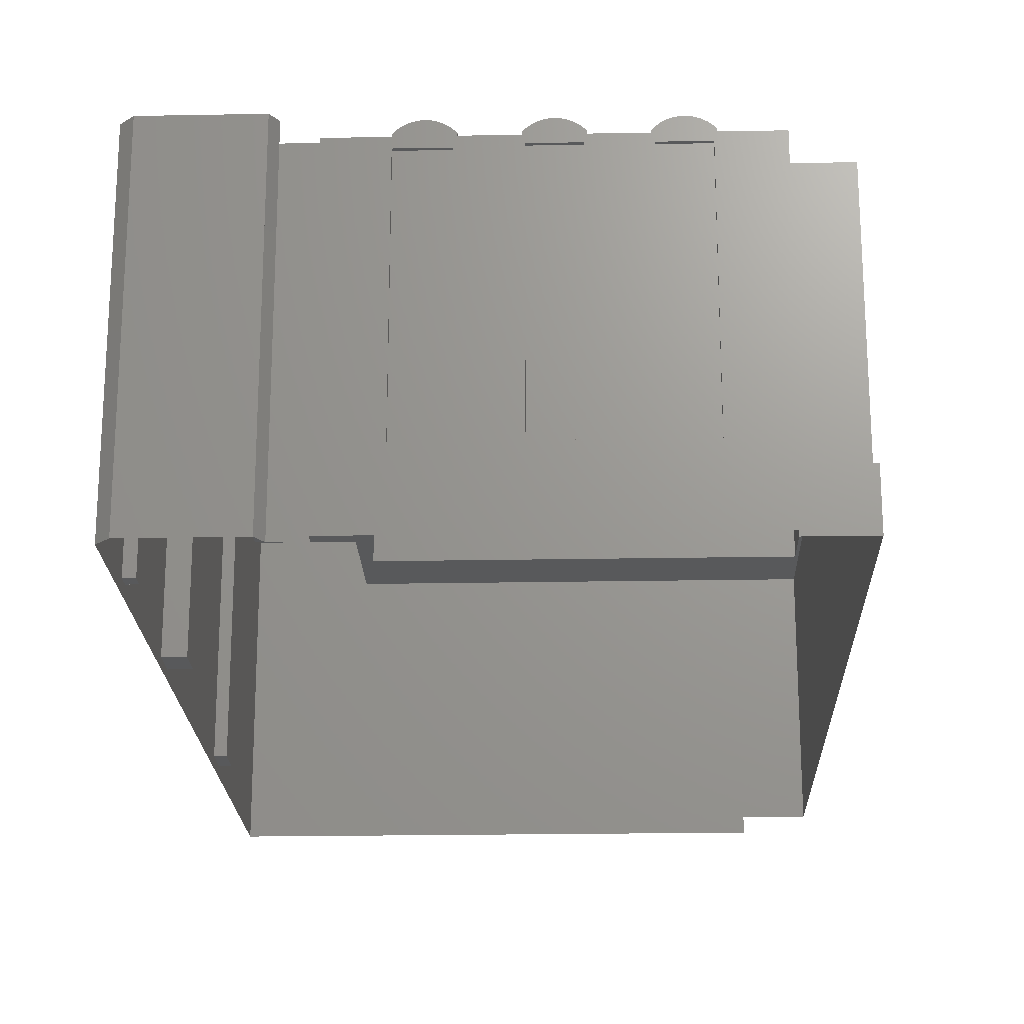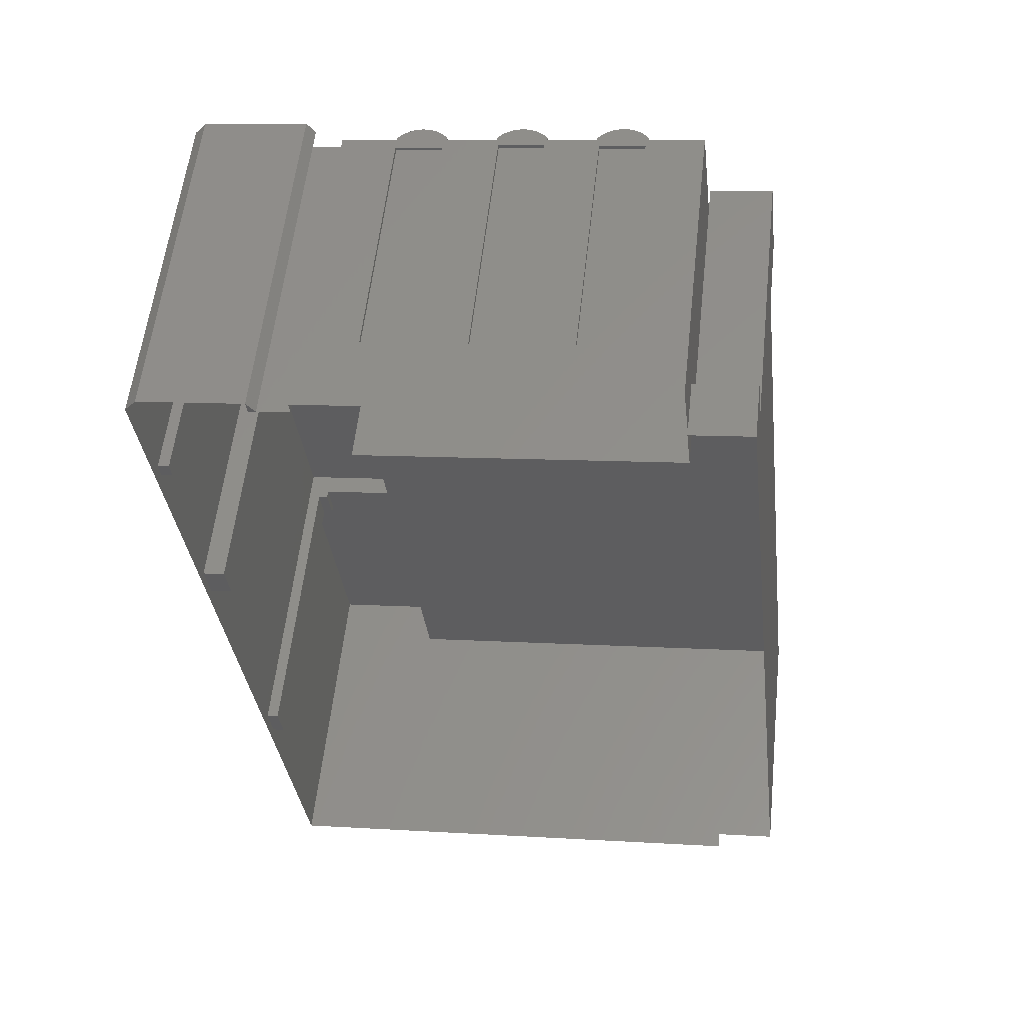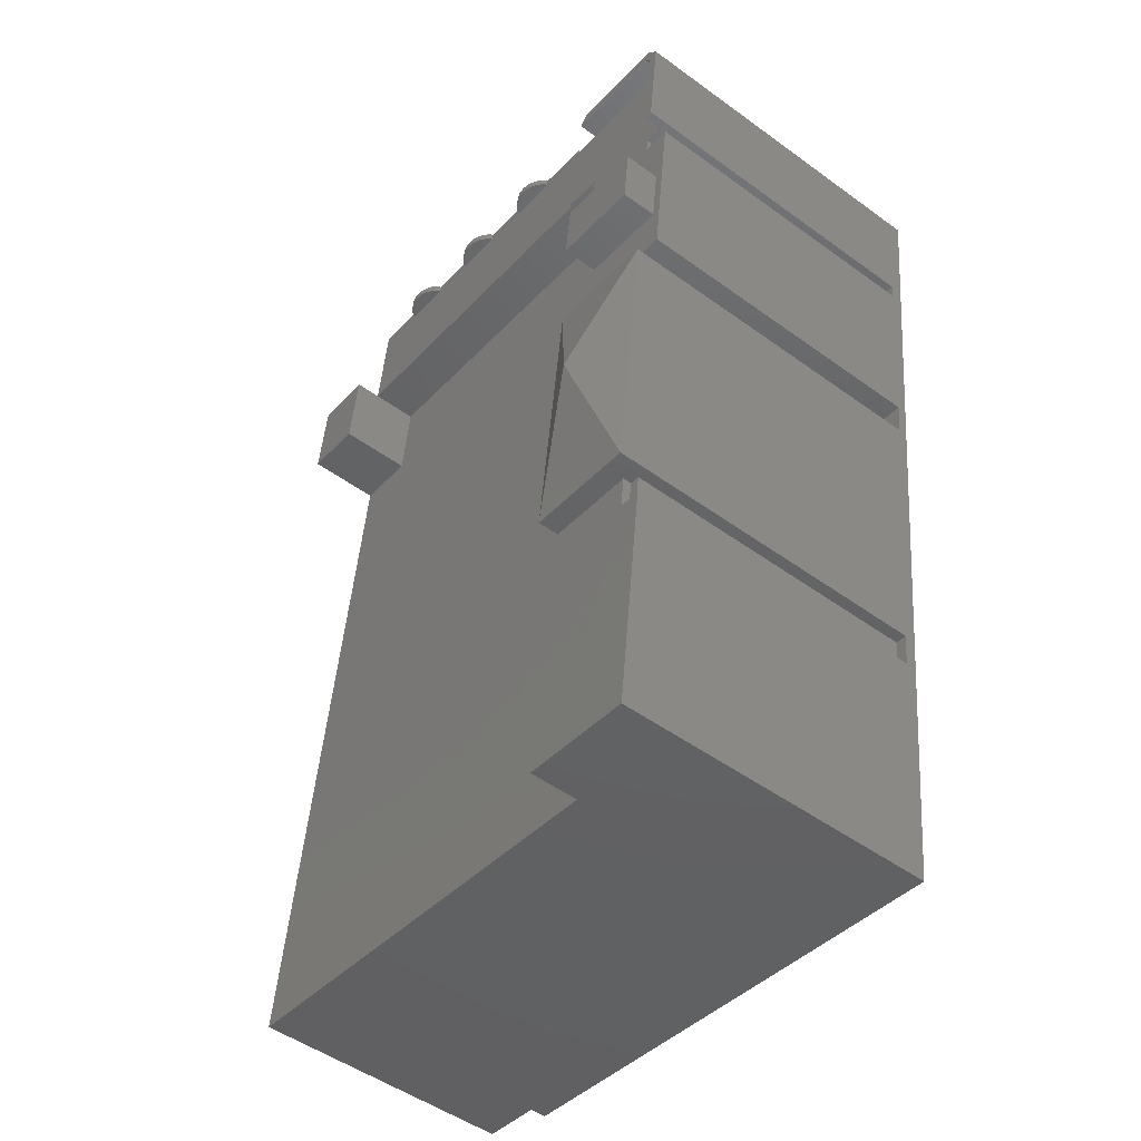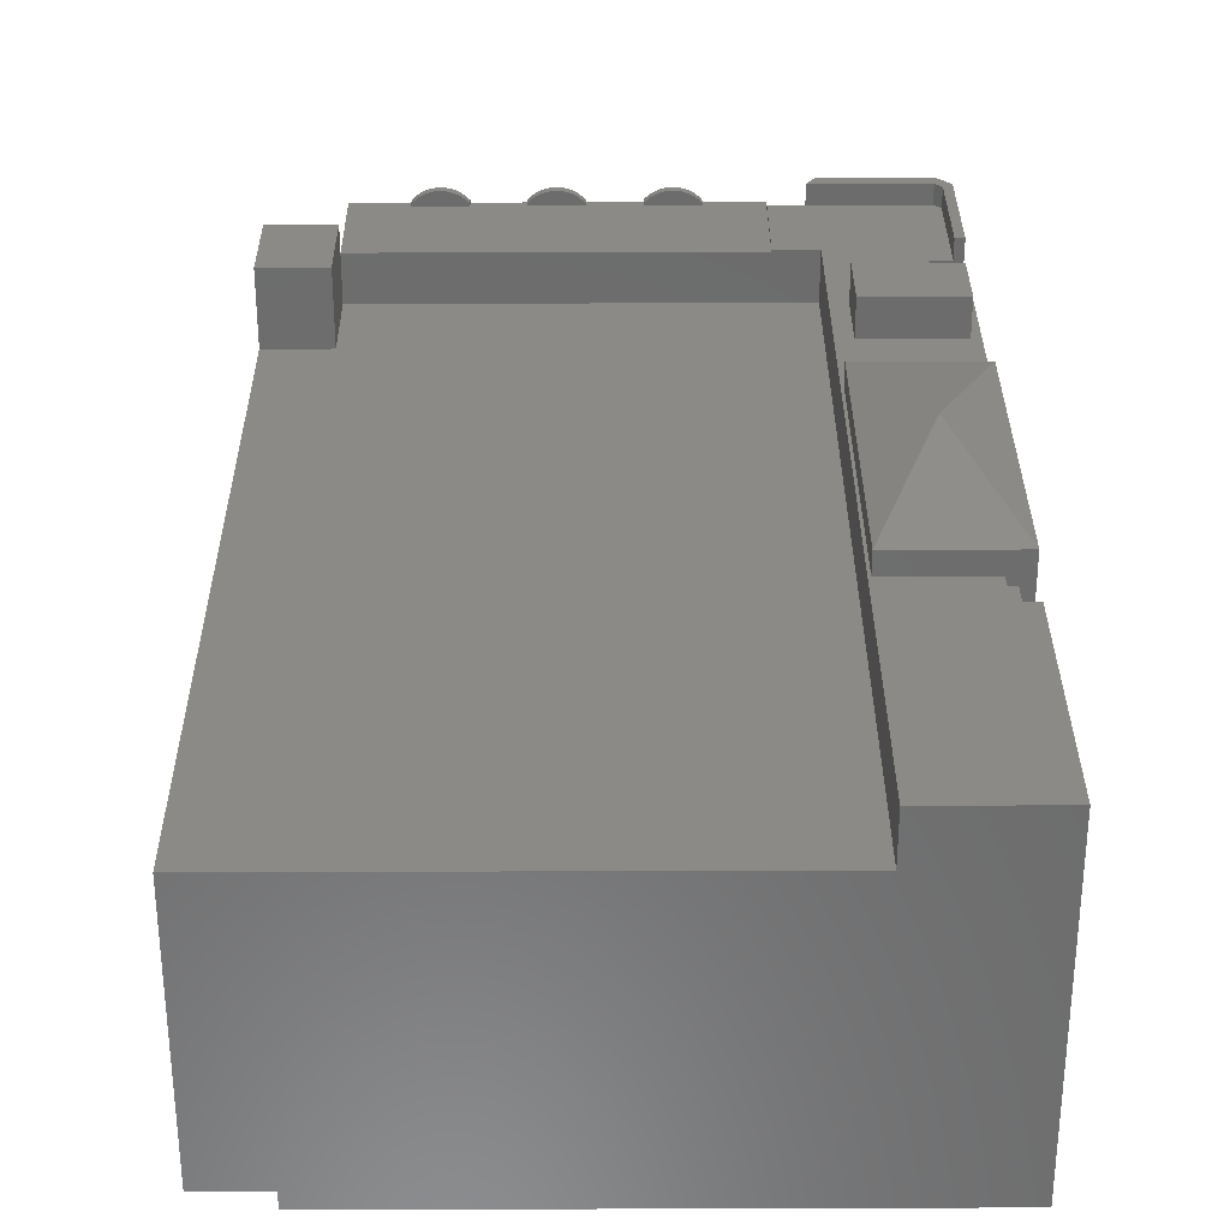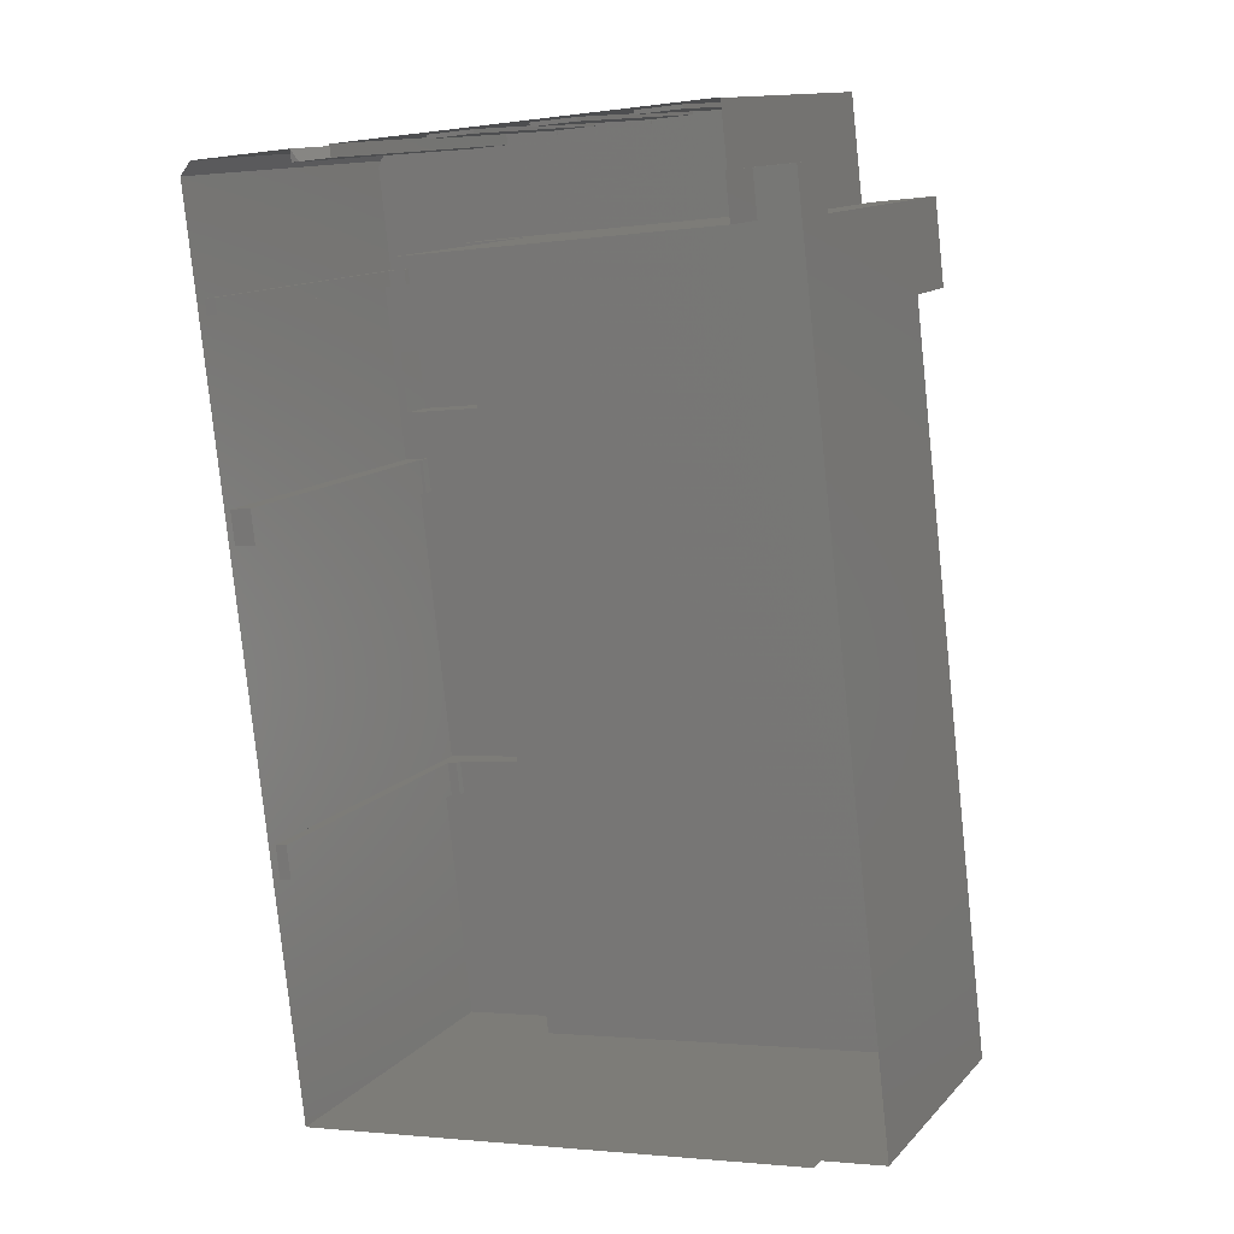
<metadata>
{"format":"stl","ext":"stl","renderer":"f3d","projection":"perspective","resolution":1024,"background":"white","views":[{"elev":-20.8,"azim":175.3,"up":"+Z"},{"elev":56.9,"azim":-173.8,"up":"+Y"},{"elev":-49.7,"azim":51.3,"up":"+Y"},{"elev":31.6,"azim":-6.9,"up":"+Z"},{"elev":12.6,"azim":-154.6,"up":"+Y"}]}
</metadata>
<code>
# stl→obj: 249 verts, 501 faces
v -10.09 54.66 25.18
v -10.32 55.28 24.95
v -10.39 54.7 24.95
v -10.03 55.25 25.18
v -9.766 54.62 25.37
v -9.698 55.21 25.37
v -9.415 54.58 25.5
v -9.346 55.17 25.5
v -9.047 54.54 25.58
v -8.979 55.13 25.58
v -8.672 54.5 25.61
v -8.604 55.08 25.61
v -8.297 54.45 25.58
v -8.228 55.04 25.58
v -7.929 54.41 25.5
v -7.861 55 25.5
v -7.578 54.37 25.37
v -7.509 54.96 25.37
v -7.25 54.33 25.18
v -7.181 54.92 25.18
v -6.951 54.3 24.95
v -6.883 54.88 24.95
v -43.68 -12.93 20.79
v -43.68 -12.93 0
v -43.68 -12.93 0.1762
v -37.09 43.65 20.79
v -37.09 43.65 2.525e-16
v -37.09 43.65 0.4329
v -36.32 50.24 26.57
v -31.41 49.67 4.578
v -36.32 50.24 4.578
v -31.41 49.67 20.79
v -31.41 49.67 24.5
v -31.41 49.67 26.57
v -35.92 53.68 4.578
v -31.01 53.11 2.727e-16
v -35.92 53.68 2.727e-16
v -31.01 53.11 0.3546
v -31.01 53.11 4.578
v -31.41 49.67 0.3546
v -32.18 43.08 26.57
v -37.09 43.65 26.57
v -32.18 43.08 20.79
v -13.57 -16.43 0.1762
v -38.76 -13.5 0
v -13.57 -16.43 0
v -38.76 -13.5 0.1762
v -38.76 -13.5 20.79
v -7.338 -17.16 20.79
v -7.338 -17.16 0
v -38.76 -13.5 -1.295
v 1.849 -18.23 -1.295
v 1.849 -18.23 24.68
v -7.338 -17.16 24.68
v -31.41 49.67 0
v -6.221 46.74 0
v -6.221 46.74 20.79
v -30.48 57.63 0.3546
v -30.48 57.63 24.5
v 5.206 25.75 -0.5563
v 5.518 28.43 23.86
v 5.206 25.75 23.86
v 5.518 28.43 -0.5563
v 6.942 25.54 23.86
v 6.942 25.54 -0.5563
v 7.254 28.23 -0.5563
v 7.254 28.23 23.86
v -26.02 57.11 4.47
v -26.02 57.11 23.87
v -22.46 56.7 23.87
v -18.22 56.2 23.91
v -14.65 55.79 23.91
v -26.23 57.14 24.68
v -22.26 56.67 24.5
v -26.23 57.14 24.5
v -22.26 56.67 24.68
v -18.42 56.23 24.68
v -14.45 55.77 24.5
v -18.42 56.23 24.5
v -14.45 55.77 24.68
v -10.32 55.28 4.47
v -14.65 55.79 4.47
v -10.32 55.28 23.7
v -6.621 54.85 23.7
v -6.621 54.85 24.5
v -10.59 55.32 24.5
v -10.59 55.32 24.68
v -6.621 54.85 24.68
v -18.22 56.2 4.47
v -22.46 56.7 4.47
v -30.48 57.63 -1.295
v -6.621 54.85 -0.1499
v -6.667 54.86 -1.295
v -6.621 54.85 4.47
v -10.35 54.98 23.7
v -6.656 54.55 4.47
v -10.35 54.98 4.47
v -6.656 54.55 23.7
v -18.26 55.9 23.91
v -14.69 55.49 4.47
v -18.26 55.9 4.47
v -14.69 55.49 23.91
v -26.06 56.81 23.87
v -22.5 56.4 4.47
v -26.06 56.81 4.47
v -22.5 56.4 23.87
v -3.216 46.39 24.5
v -26.3 56.55 24.5
v -22.33 56.09 24.5
v -18.49 55.64 24.5
v -14.52 55.18 24.5
v -10.65 54.73 24.5
v -6.69 54.27 24.5
v -2.398 53.42 24.5
v -2.29 54.35 24.5
v -2.398 53.42 24.68
v -3.216 46.39 24.68
v -6.69 54.27 24.68
v -10.65 54.73 24.68
v -14.52 55.18 24.68
v -18.49 55.64 24.68
v -22.33 56.09 24.68
v -26.3 56.55 24.68
v -15.41 55.28 25.37
v -15.69 55.91 25.5
v -15.76 55.32 25.5
v -15.34 55.87 25.37
v -15.08 55.24 25.18
v -15.01 55.83 25.18
v -14.78 55.21 24.95
v -14.72 55.8 24.95
v -17.6 55.54 25.37
v -17.86 56.16 25.18
v -17.93 55.57 25.18
v -17.53 56.12 25.37
v -17.25 55.49 25.5
v -17.18 56.08 25.5
v -16.88 55.45 25.58
v -16.81 56.04 25.58
v -16.5 55.41 25.61
v -16.44 56 25.61
v -16.13 55.36 25.58
v -16.06 55.95 25.58
v -18.16 56.2 24.95
v -18.22 55.61 24.95
v 5.647 14.42 26.37
v 2.449 26.07 26.37
v 1.155 14.94 26.37
v 6.942 25.54 26.37
v 4.353 3.296 26.37
v -0.1396 3.818 26.37
v -3.338 15.46 26.37
v -4.632 4.341 26.37
v 1.155 14.94 28.79
v -2.044 26.59 26.37
v -4.632 4.341 24.68
v -2.044 26.59 24.68
v 9.007 43.29 26.24
v 9.251 51.5 26.24
v 8.306 43.38 26.24
v 10.01 51.9 26.24
v 1.63 52.95 26.24
v 0.8933 53.98 26.24
v 0.7853 53.05 26.24
v 9.123 53.02 26.24
v 8.791 52.12 26.24
v 0.8933 53.98 24.68
v 0.7853 53.05 24.68
v 8.306 43.38 24.68
v 9.007 43.29 24.68
v 8.125 43.4 -0.3056
v 7.987 42.21 24.05
v 7.987 42.21 -0.3056
v 8.125 43.4 24.05
v 6.584 42.38 24.68
v 6.584 42.38 24.05
v 8.87 42.11 -0.3056
v 8.87 42.11 24.68
v 9.007 43.29 -0.3056
v 6.722 43.56 24.05
v 6.722 43.56 24.68
v 0.8933 53.98 -1.295
v 9.123 53.02 -1.295
v 0.8933 53.98 -0.364
v -2.29 54.35 -1.295
v -2.398 53.42 -0.2733
v -2.398 53.42 -1.295
v -2.29 54.35 -0.2733
v 0.7853 53.05 -1.295
v 0.7853 53.05 -0.364
v 0.1897 53.12 -1.295
v 0.1897 53.12 26.24
v 1.63 52.95 24.68
v 9.251 51.5 24.68
v 8.791 52.12 24.68
v 3.094 0.7319 24.68
v 2.306 0.8237 24.68
v 4.042 0.6217 24.68
v 2.617 3.498 24.68
v 4.949 25.77 24.68
v -0.2066 32.89 24.68
v 5.262 28.46 24.68
v 6.979 32.06 24.68
v 7.254 28.23 24.68
v 7.545 36.92 24.68
v 0.01271 46.02 24.68
v 0.3591 37.75 24.68
v -25.97 57.1 24.95
v -22.52 56.7 24.95
v -25.67 57.07 25.18
v -22.82 56.74 25.18
v -25.34 57.03 25.37
v -23.15 56.78 25.37
v -24.99 56.99 25.5
v -23.5 56.82 25.5
v -24.62 56.95 25.58
v -23.87 56.86 25.58
v -24.24 56.9 25.61
v -22.59 56.12 24.95
v -26.03 56.52 24.95
v -22.89 56.15 25.18
v -25.74 56.48 25.18
v -23.22 56.19 25.37
v -25.41 56.44 25.37
v -23.57 56.23 25.5
v -25.06 56.4 25.5
v -24.69 56.36 25.58
v -23.94 56.27 25.58
v -24.31 56.32 25.61
v 10.01 51.9 -1.295
v 6.942 25.54 -1.295
v 4.042 0.6217 -0.4086
v 4.353 3.296 -1.295
v 4.353 3.296 -0.4086
v 4.353 3.296 24.68
v 4.949 25.77 23.86
v 3.094 0.7319 -0.4086
v 3.405 3.406 24.02
v 3.094 0.7319 24.02
v 3.405 3.406 -0.4086
v 3.405 3.406 24.68
v 2.617 3.498 24.02
v 2.306 0.8237 24.02
v 5.262 28.46 23.86
v 6.979 32.06 27.54
v 0.3591 37.75 27.54
v -0.2066 32.89 27.54
v 7.545 36.92 27.54
v 0.01271 46.02 20.79
f 1 2 3
f 2 1 4
f 5 4 1
f 4 5 6
f 7 6 5
f 6 7 8
f 9 8 7
f 8 9 10
f 11 10 9
f 10 11 12
f 13 12 11
f 12 13 14
f 15 14 13
f 14 15 16
f 17 16 15
f 16 17 18
f 19 18 17
f 18 19 20
f 21 20 19
f 20 21 22
f 23 24 25
f 24 23 26
f 24 26 27
f 27 26 28
f 29 30 31
f 30 29 32
f 32 29 33
f 33 29 34
f 35 36 37
f 36 35 38
f 38 35 39
f 30 35 31
f 35 30 39
f 38 30 40
f 30 38 39
f 41 29 42
f 29 41 34
f 41 26 43
f 26 41 42
f 32 41 43
f 41 32 34
f 34 32 33
f 44 45 46
f 45 44 47
f 48 26 23
f 26 48 43
f 49 46 50
f 46 49 44
f 44 49 47
f 47 49 25
f 25 49 23
f 23 49 48
f 50 45 51
f 45 50 46
f 52 50 51
f 50 52 53
f 50 53 49
f 49 53 54
f 47 24 45
f 24 47 25
f 55 38 40
f 38 55 36
f 40 56 55
f 56 40 57
f 57 40 30
f 57 30 32
f 58 39 38
f 30 33 32
f 33 30 59
f 59 30 39
f 59 39 58
f 60 61 62
f 61 60 63
f 60 64 65
f 64 60 62
f 65 63 60
f 63 65 66
f 67 63 66
f 63 67 61
f 59 68 58
f 68 59 69
f 69 59 70
f 70 59 71
f 71 59 72
f 73 74 75
f 74 73 76
f 77 78 79
f 78 77 80
f 72 81 82
f 81 72 83
f 83 72 84
f 84 72 85
f 85 72 59
f 85 59 75
f 85 75 74
f 85 74 79
f 85 79 78
f 85 78 86
f 85 86 87
f 85 87 88
f 70 89 90
f 89 70 71
f 91 92 93
f 92 91 58
f 92 58 94
f 94 58 68
f 94 68 90
f 94 90 89
f 94 89 82
f 94 82 81
f 95 96 97
f 96 95 98
f 84 96 98
f 96 84 94
f 96 81 97
f 81 96 94
f 81 95 97
f 95 81 83
f 83 98 95
f 98 83 84
f 99 100 101
f 100 99 102
f 100 89 101
f 89 100 82
f 89 99 101
f 99 89 71
f 71 102 99
f 102 71 72
f 72 100 102
f 100 72 82
f 103 104 105
f 104 103 106
f 68 103 105
f 103 68 69
f 69 106 103
f 106 69 70
f 70 104 106
f 104 70 90
f 104 68 105
f 68 104 90
f 107 59 33
f 59 107 108
f 108 107 109
f 109 107 74
f 74 107 110
f 110 107 111
f 111 107 78
f 78 107 112
f 112 107 113
f 113 107 85
f 85 107 114
f 85 114 115
f 86 78 112
f 79 74 110
f 75 59 108
f 116 107 117
f 107 116 114
f 85 118 113
f 118 85 88
f 118 112 113
f 112 118 119
f 87 112 119
f 112 87 86
f 78 120 111
f 120 78 80
f 120 110 111
f 110 120 121
f 77 110 121
f 110 77 79
f 74 122 109
f 122 74 76
f 122 108 109
f 108 122 123
f 73 108 123
f 108 73 75
f 29 26 42
f 26 29 28
f 28 29 27
f 27 29 31
f 27 31 37
f 37 31 35
f 124 125 126
f 125 124 127
f 128 127 124
f 127 128 129
f 130 129 128
f 129 130 131
f 21 119 118
f 119 21 3
f 3 21 19
f 3 19 1
f 1 19 17
f 1 17 5
f 5 17 15
f 5 15 7
f 7 15 9
f 9 15 13
f 9 13 11
f 88 21 118
f 21 88 22
f 118 87 119
f 87 118 88
f 2 119 3
f 119 2 87
f 132 133 134
f 133 132 135
f 136 135 132
f 135 136 137
f 138 137 136
f 137 138 139
f 140 139 138
f 139 140 141
f 142 141 140
f 141 142 143
f 126 143 142
f 143 126 125
f 144 121 145
f 121 144 77
f 134 144 145
f 144 134 133
f 120 77 121
f 77 120 80
f 146 147 148
f 147 146 149
f 150 148 151
f 148 150 146
f 151 152 153
f 152 151 148
f 154 147 155
f 147 154 149
f 154 152 153
f 152 154 155
f 154 146 149
f 146 154 150
f 151 154 153
f 154 151 150
f 152 156 153
f 156 152 157
f 157 152 155
f 158 159 160
f 159 158 161
f 162 163 164
f 163 162 165
f 165 162 166
f 165 166 159
f 165 159 161
f 167 164 168
f 164 167 163
f 158 169 170
f 169 158 160
f 171 172 173
f 172 171 174
f 175 172 176
f 172 177 173
f 177 172 178
f 178 172 175
f 177 171 173
f 171 177 179
f 170 171 179
f 171 170 174
f 174 170 180
f 180 170 181
f 181 170 169
f 180 175 176
f 175 180 181
f 172 180 176
f 180 172 174
f 182 165 183
f 165 182 184
f 165 184 167
f 165 167 163
f 185 186 187
f 186 185 188
f 188 114 186
f 114 188 115
f 184 189 190
f 189 184 182
f 182 189 191
f 163 192 164
f 163 191 192
f 191 163 182
f 182 163 167
f 182 167 184
f 168 191 189
f 191 168 192
f 192 168 164
f 162 168 193
f 168 162 164
f 159 169 160
f 169 159 194
f 166 193 195
f 193 166 162
f 166 194 159
f 194 166 195
f 182 168 189
f 168 182 167
f 53 196 197
f 196 53 198
f 53 156 54
f 156 53 197
f 156 197 199
f 200 201 157
f 201 200 202
f 201 202 203
f 203 202 204
f 203 204 205
f 205 204 178
f 206 116 117
f 116 206 168
f 168 206 207
f 168 207 205
f 168 205 193
f 193 205 175
f 175 205 178
f 193 181 195
f 181 193 175
f 195 181 169
f 195 169 194
f 156 206 54
f 206 156 157
f 206 157 201
f 206 201 207
f 92 185 93
f 185 92 188
f 188 92 115
f 115 92 94
f 115 94 84
f 115 84 85
f 167 190 168
f 190 167 184
f 186 191 187
f 191 186 189
f 189 186 190
f 190 186 168
f 168 186 114
f 168 114 116
f 2 88 87
f 88 2 22
f 22 2 4
f 22 4 20
f 20 4 6
f 20 6 18
f 18 6 8
f 18 8 16
f 16 8 10
f 16 10 14
f 14 10 12
f 144 80 77
f 80 144 131
f 131 144 133
f 131 133 129
f 129 133 135
f 129 135 127
f 127 135 137
f 127 137 125
f 125 137 139
f 125 139 143
f 143 139 141
f 208 76 73
f 76 208 209
f 209 208 210
f 209 210 211
f 211 210 212
f 211 212 213
f 213 212 214
f 213 214 215
f 215 214 216
f 215 216 217
f 217 216 218
f 219 123 122
f 123 219 220
f 220 219 221
f 220 221 222
f 222 221 223
f 222 223 224
f 224 223 225
f 224 225 226
f 226 225 227
f 227 225 228
f 227 228 229
f 76 219 122
f 219 76 209
f 122 73 123
f 73 122 76
f 208 123 220
f 123 208 73
f 222 208 220
f 208 222 210
f 224 210 222
f 210 224 212
f 226 212 224
f 212 226 214
f 227 214 226
f 214 227 216
f 229 216 227
f 216 229 218
f 228 218 229
f 218 228 217
f 225 217 228
f 217 225 215
f 223 215 225
f 215 223 213
f 221 213 223
f 213 221 211
f 219 211 221
f 211 219 209
f 130 121 120
f 121 130 145
f 145 130 128
f 145 128 134
f 134 128 124
f 134 124 132
f 132 124 126
f 132 126 136
f 136 126 138
f 138 126 142
f 138 142 140
f 80 130 120
f 130 80 131
f 230 65 231
f 65 230 66
f 66 230 177
f 66 177 67
f 67 177 204
f 177 230 179
f 179 230 170
f 170 230 158
f 158 230 161
f 178 204 177
f 52 232 53
f 232 52 233
f 232 233 234
f 198 53 232
f 233 235 234
f 235 233 150
f 150 233 146
f 146 233 231
f 146 231 64
f 64 231 65
f 149 146 64
f 148 155 152
f 155 148 147
f 155 200 157
f 200 62 236
f 62 200 64
f 64 200 149
f 149 200 155
f 149 155 147
f 237 238 239
f 238 237 240
f 239 232 237
f 232 239 198
f 198 239 196
f 232 240 237
f 240 232 234
f 235 240 234
f 240 235 238
f 238 235 241
f 239 242 243
f 242 239 238
f 242 197 243
f 197 242 199
f 197 239 243
f 239 197 196
f 150 241 235
f 241 150 199
f 199 150 156
f 156 150 153
f 153 150 151
f 241 242 238
f 242 241 199
f 62 244 236
f 244 62 61
f 244 200 236
f 200 244 202
f 183 161 230
f 161 183 165
f 204 61 67
f 61 204 244
f 244 204 202
f 245 246 247
f 246 245 248
f 246 201 247
f 201 246 207
f 245 201 203
f 201 245 247
f 205 245 203
f 245 205 248
f 246 205 207
f 205 246 248
f 49 43 48
f 43 49 32
f 32 49 57
f 57 49 249
f 206 49 54
f 49 206 249
f 206 57 249
f 57 206 32
f 32 206 107
f 107 206 117
f 33 32 107

</code>
